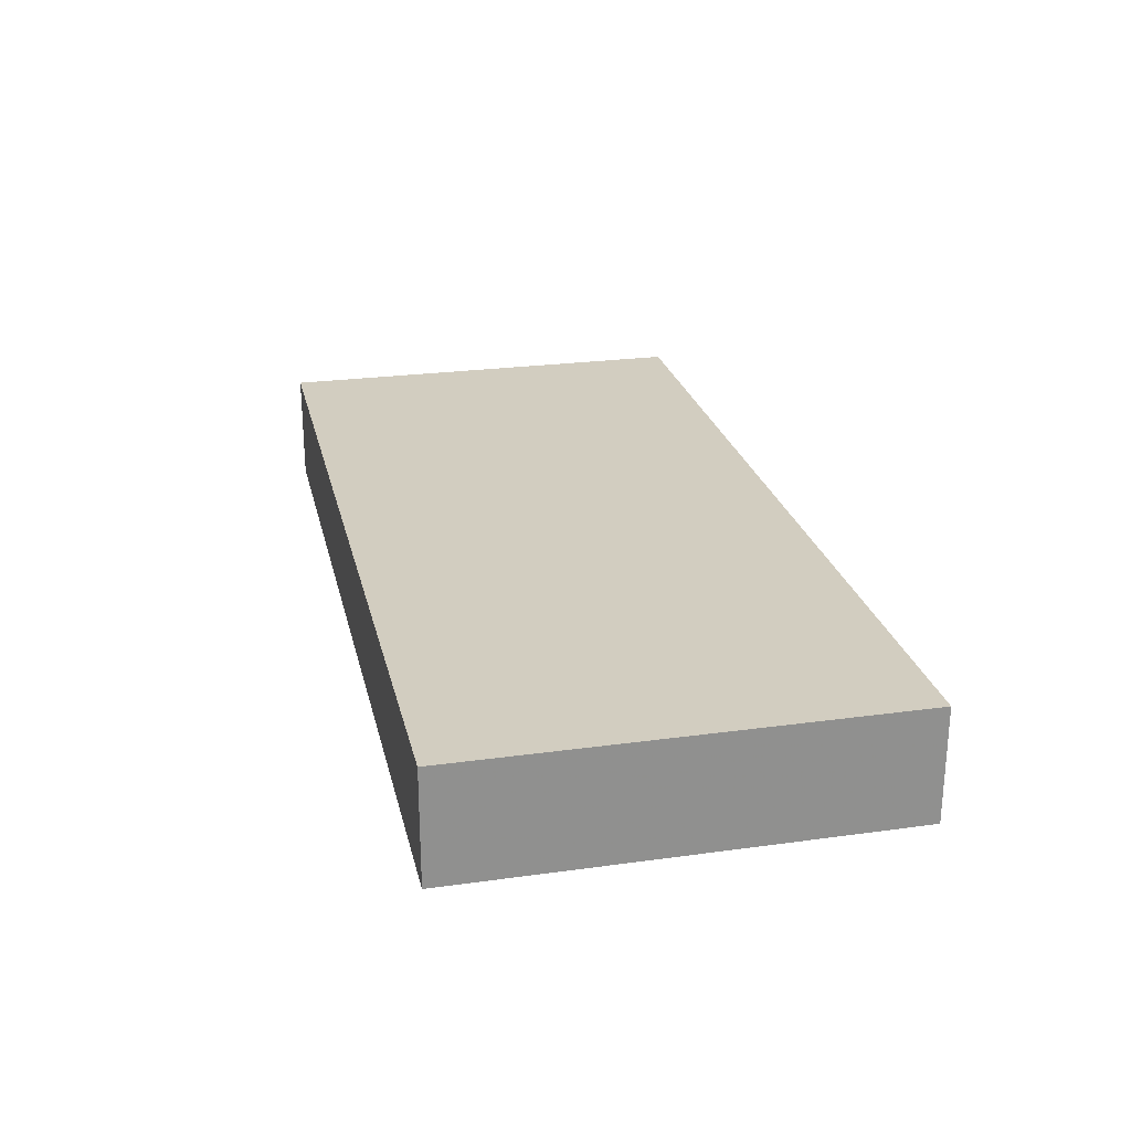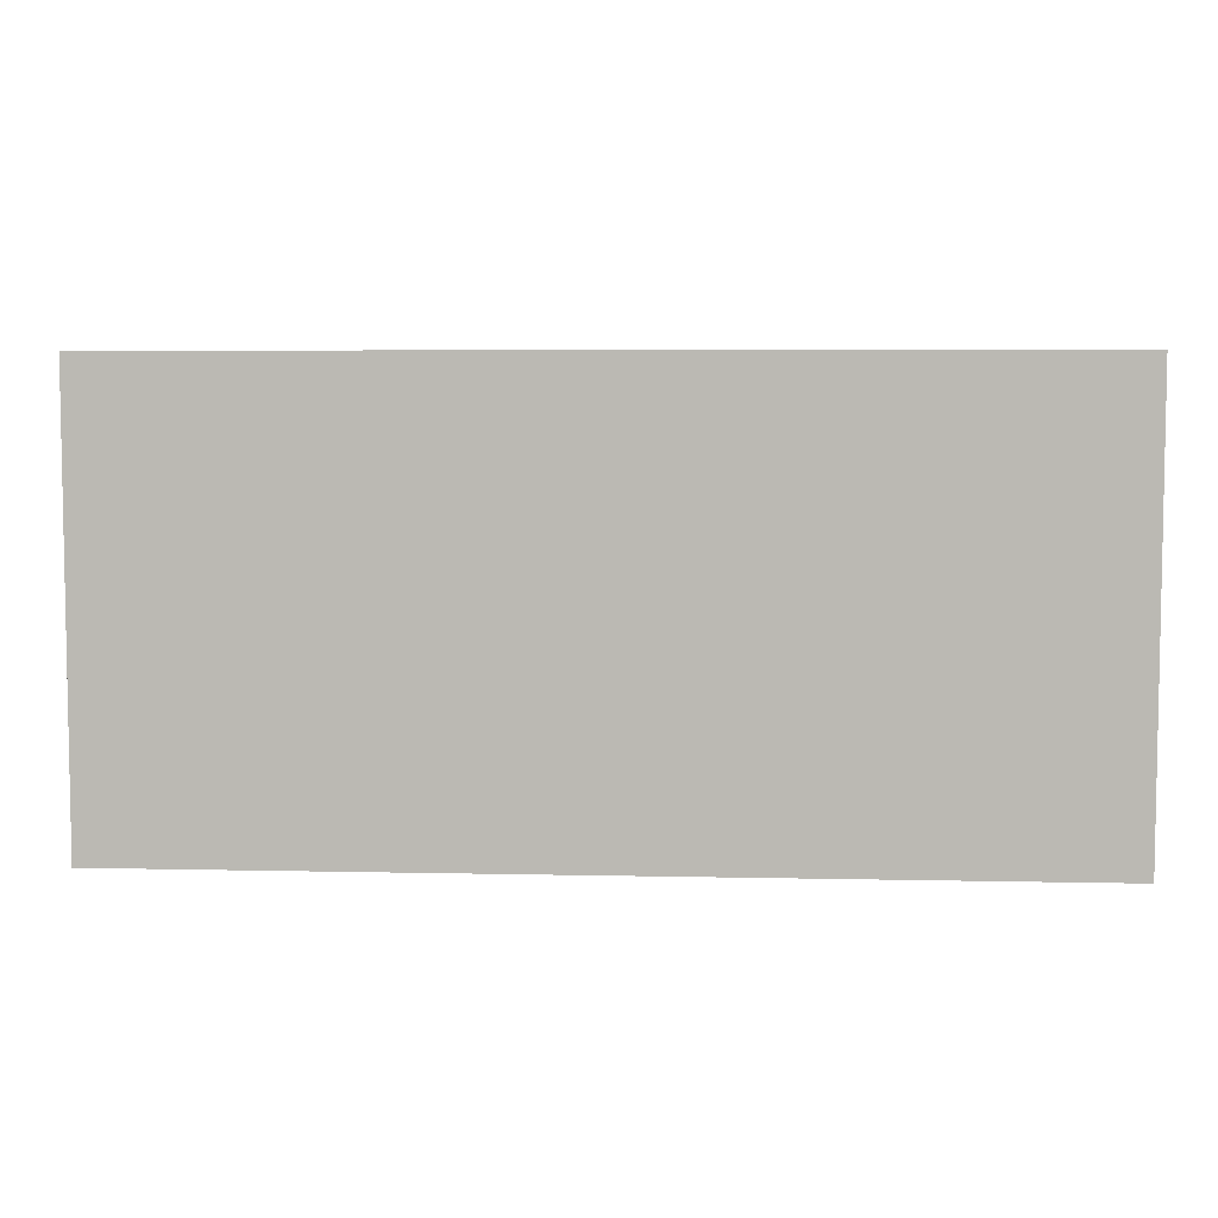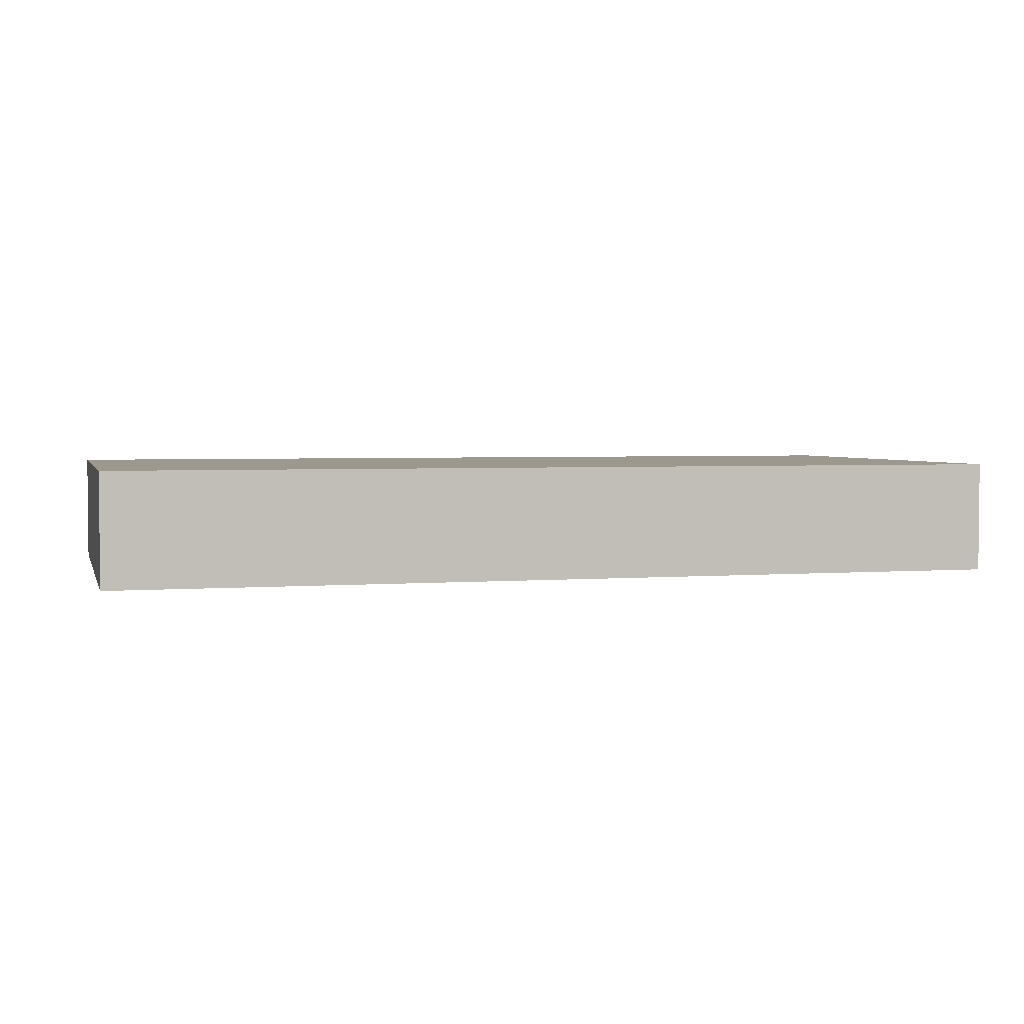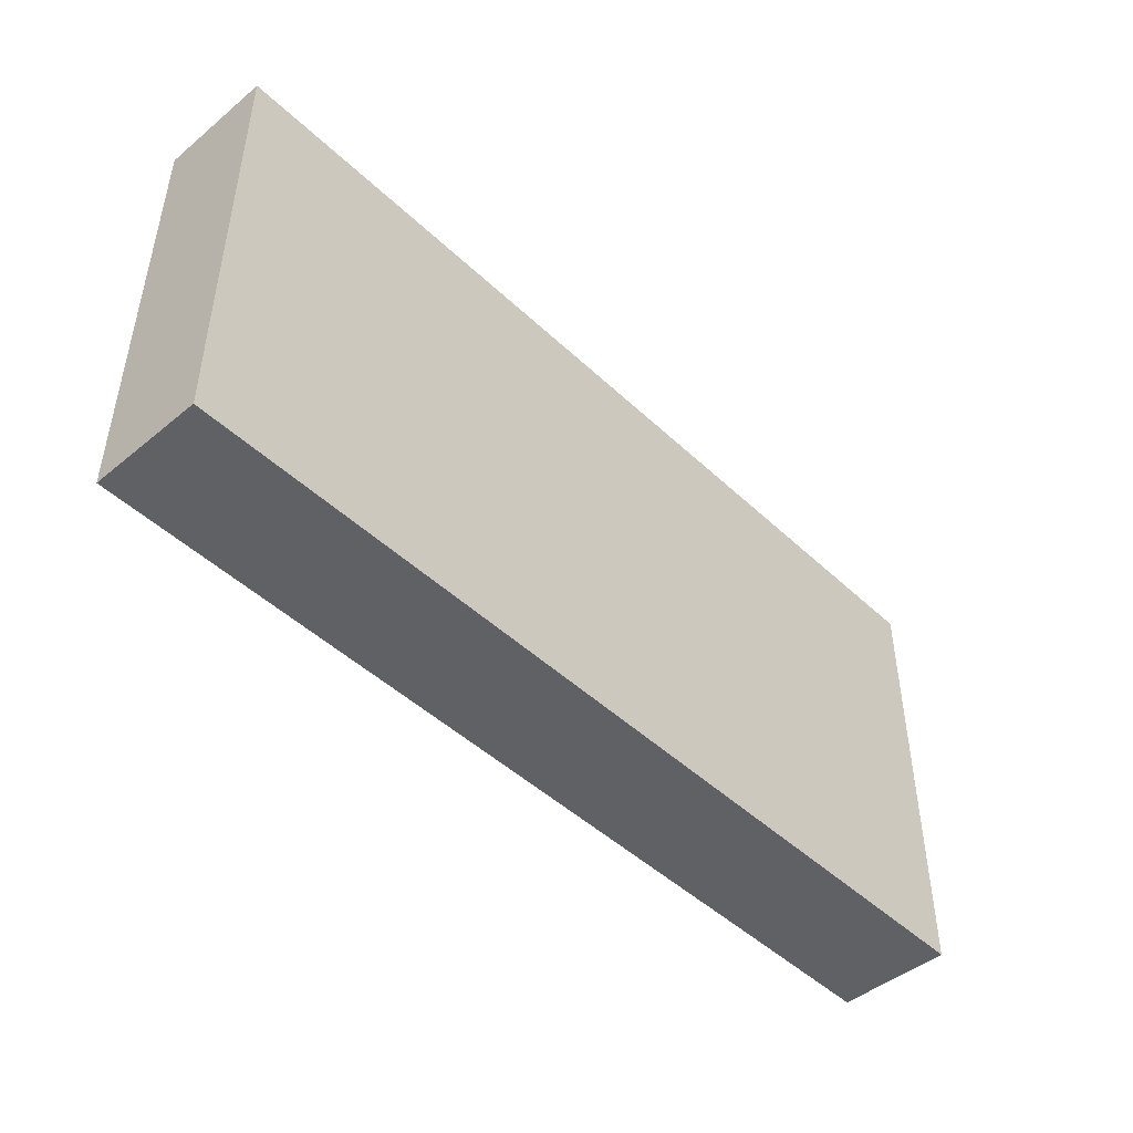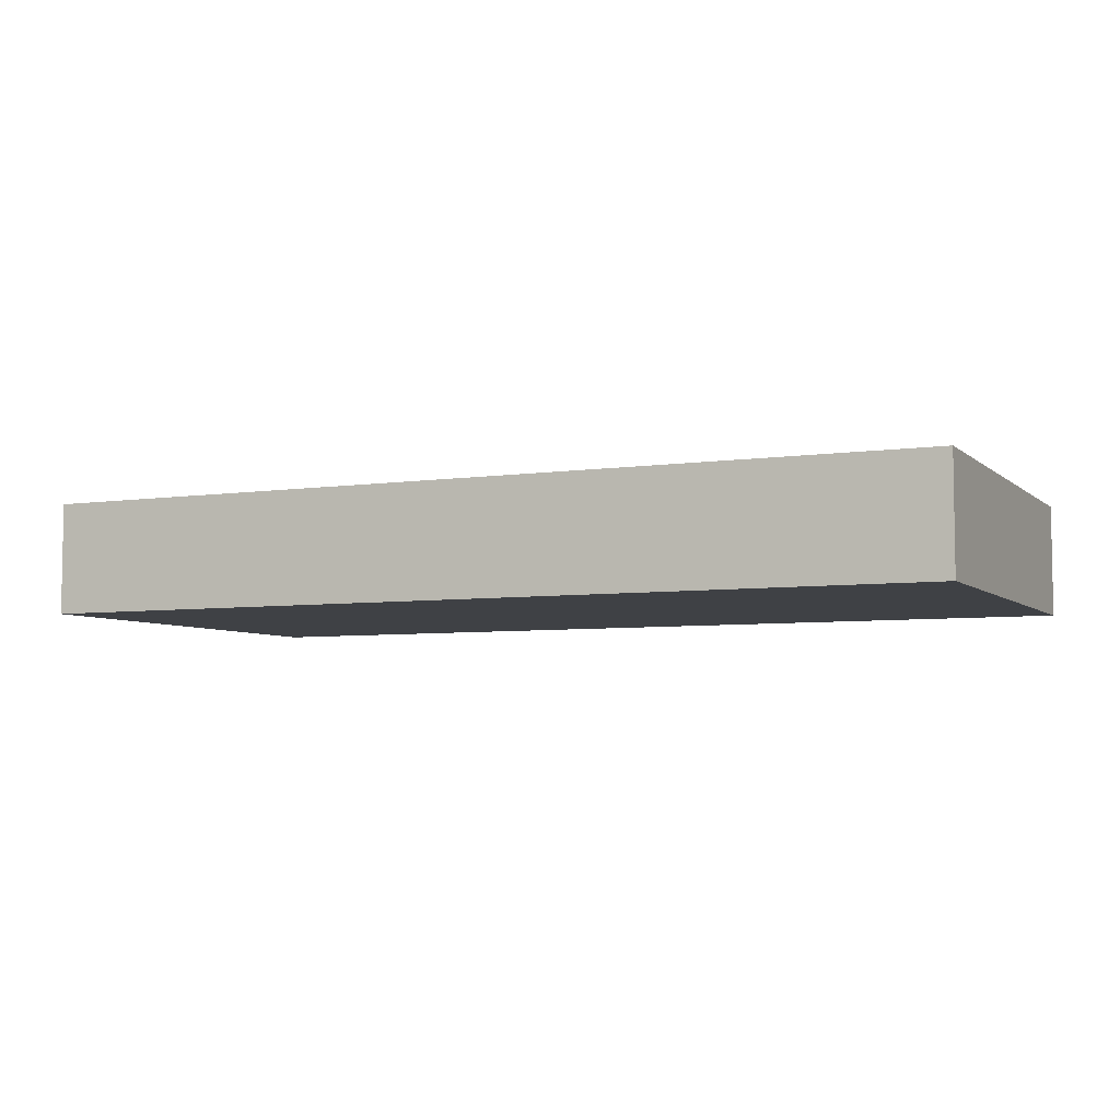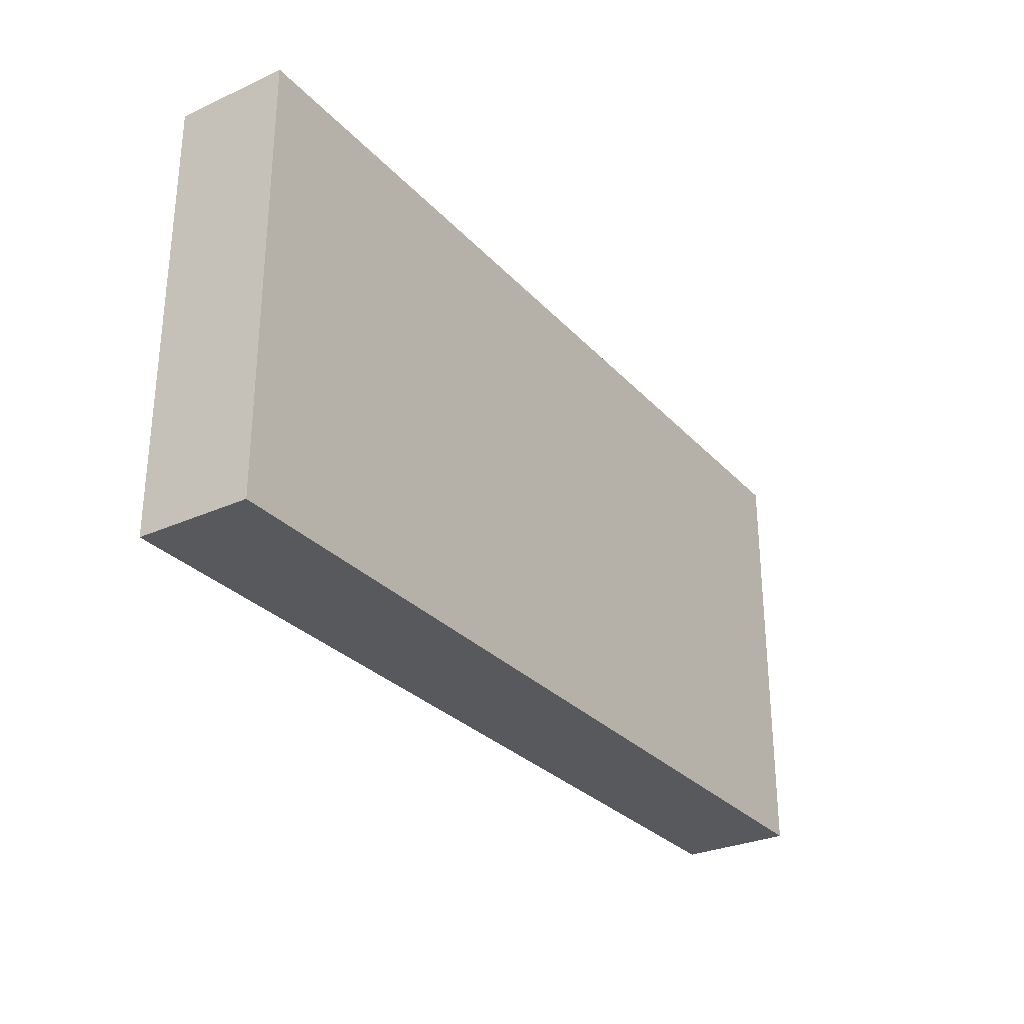
<metadata>
{"format":"obj","ext":"obj","renderer":"f3d","projection":"perspective","resolution":1024,"background":"white","views":[{"elev":24.7,"azim":77.3,"up":"+Z"},{"elev":6.0,"azim":-176.2,"up":"+Y"},{"elev":3.1,"azim":-14.9,"up":"+Z"},{"elev":-46.5,"azim":133.1,"up":"+Y"},{"elev":-5.7,"azim":24.5,"up":"+Z"},{"elev":-29.4,"azim":-56.3,"up":"+Y"}]}
</metadata>
<code>
v 0.006859 0.3006 0.04791
v 0.006859 0.1991 0.04791
v 0.006859 0.1991 0.02199
v -0.204 0.3006 0.02199
v -0.204 0.1991 0.04791
v 0.006859 0.3006 0.02199
v -0.204 0.3006 0.04791
v -0.204 0.1991 0.02199
f 5 2 1
f 5 3 2
f 6 3 4
f 6 4 1
f 6 1 2
f 6 2 3
f 7 5 1
f 7 1 4
f 7 4 5
f 8 5 4
f 8 4 3
f 8 3 5

</code>
